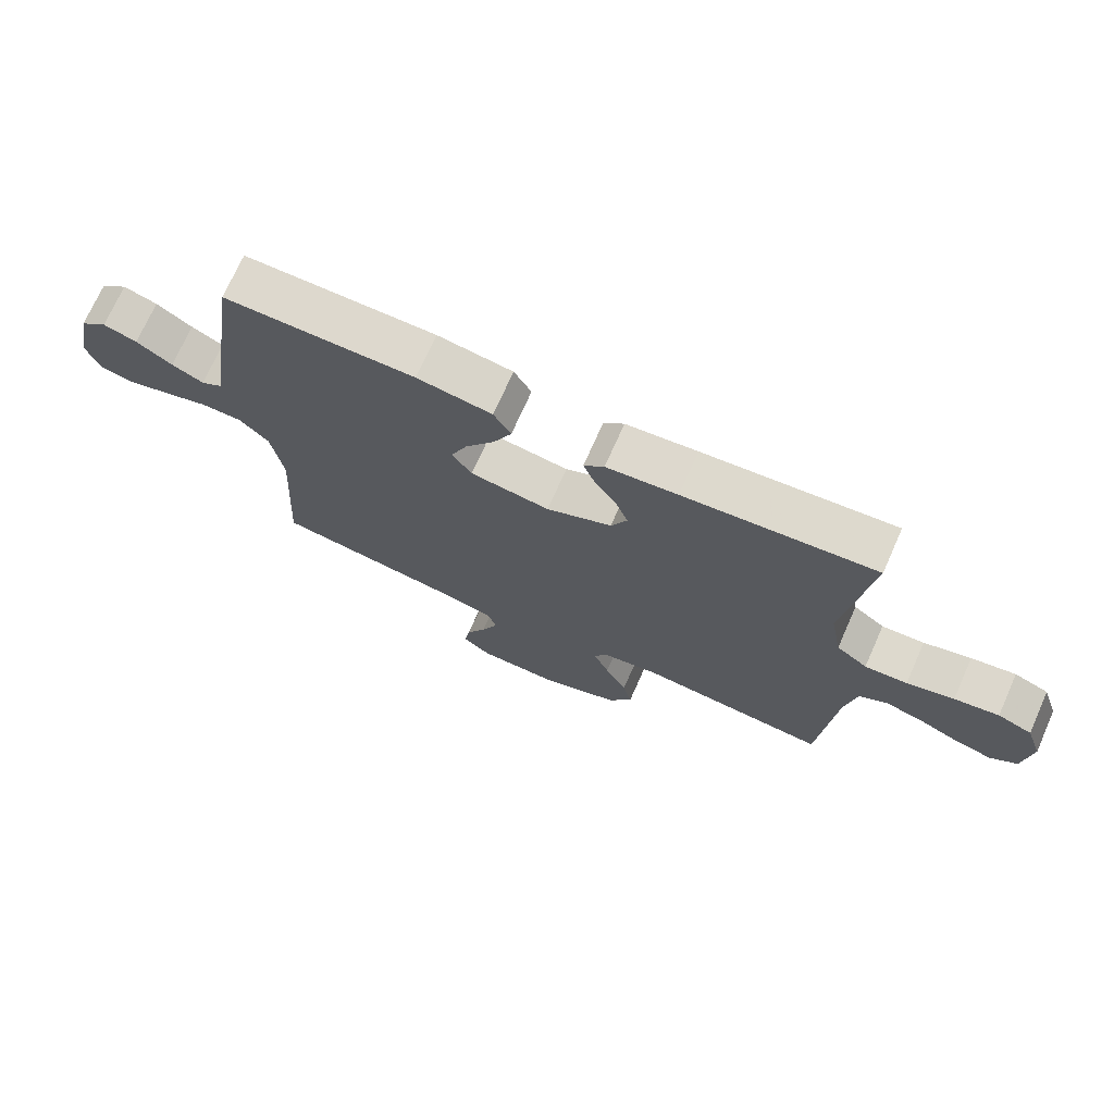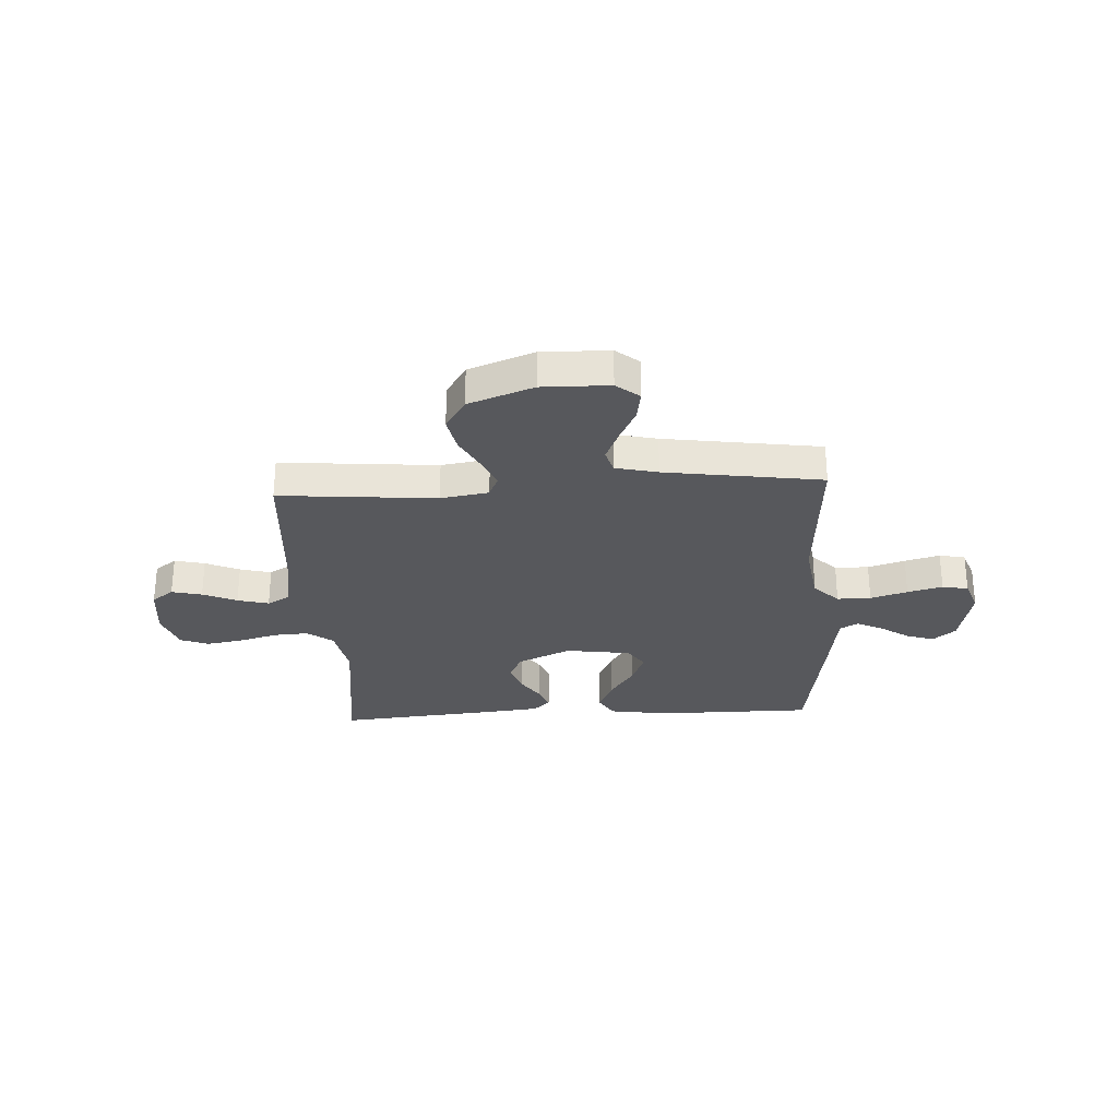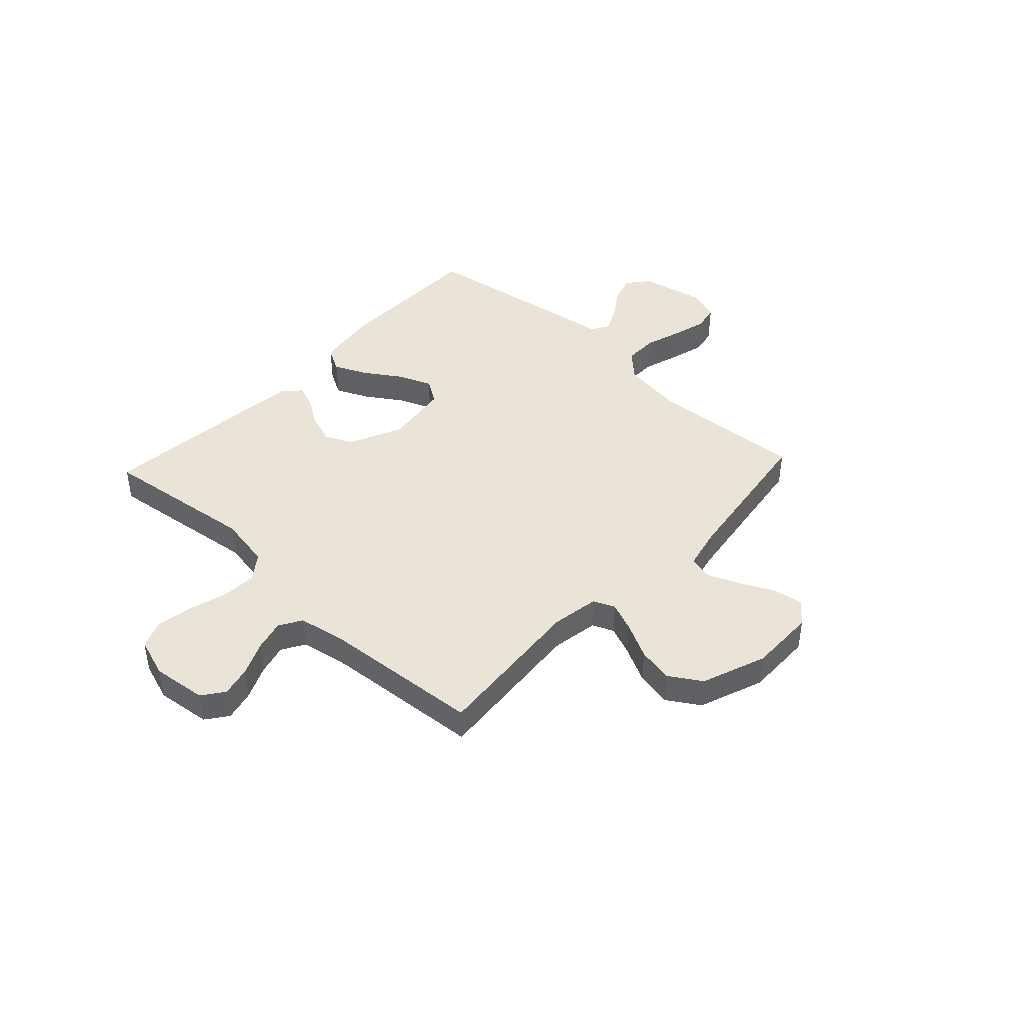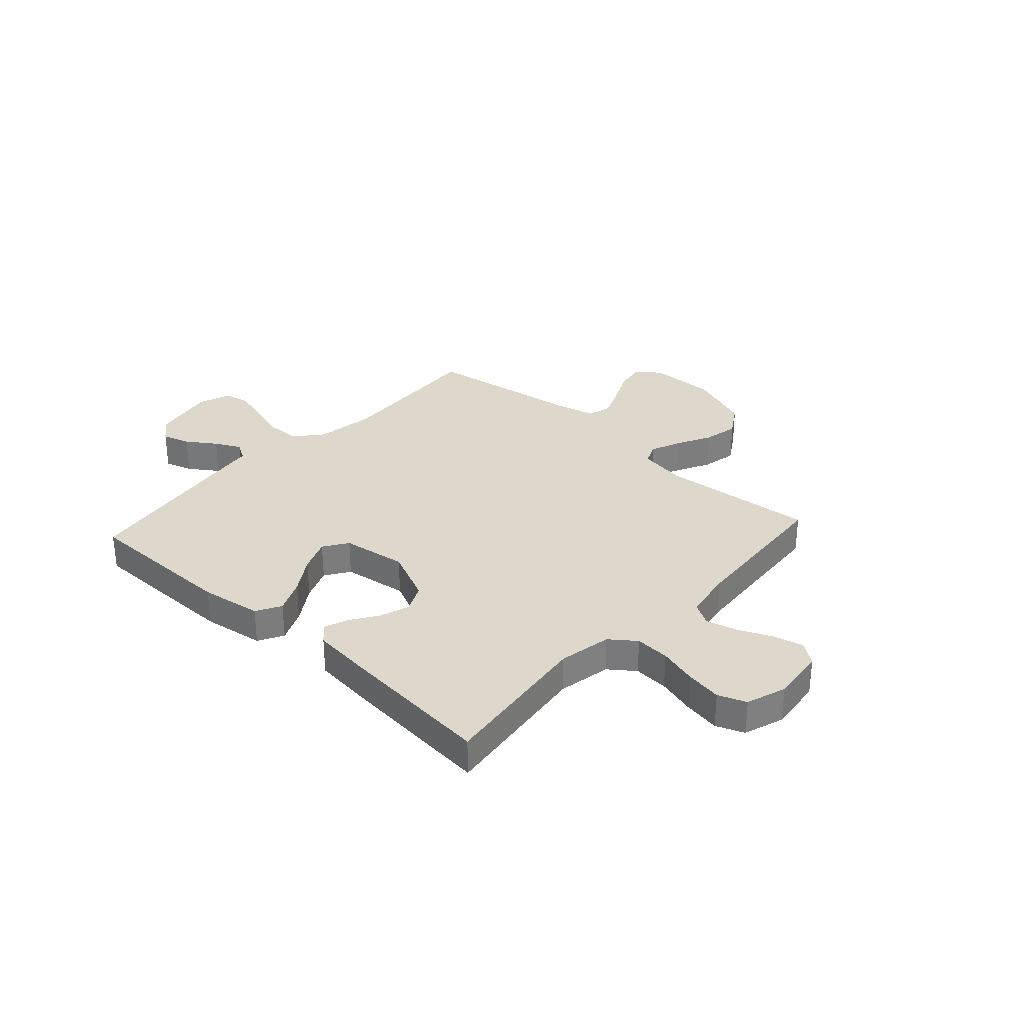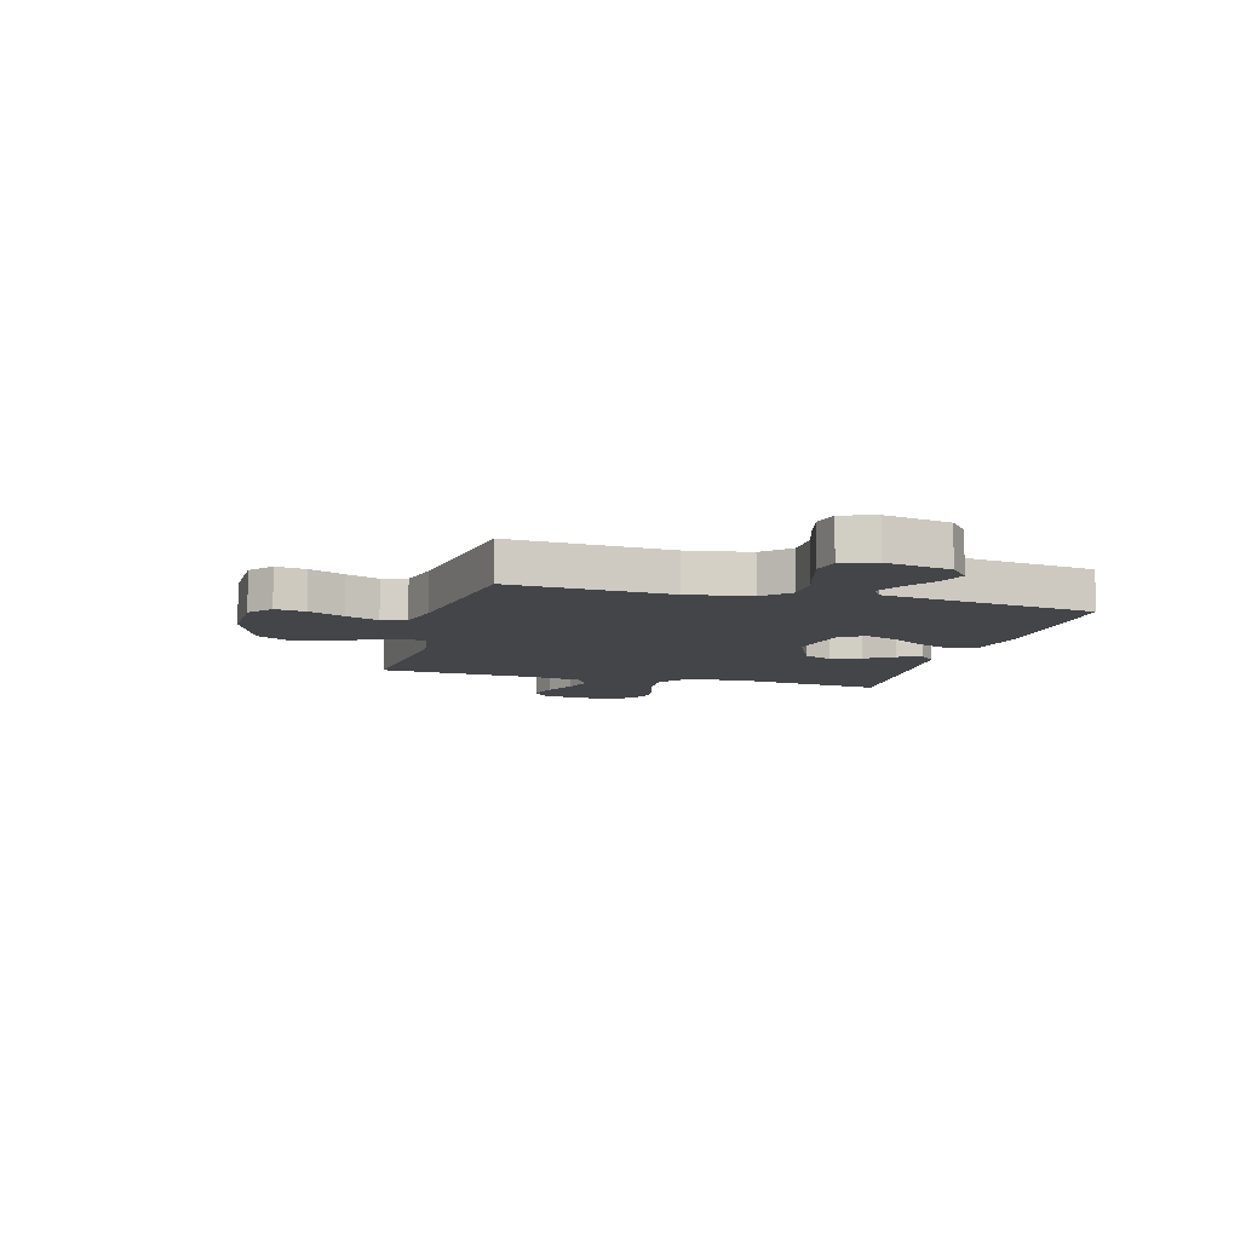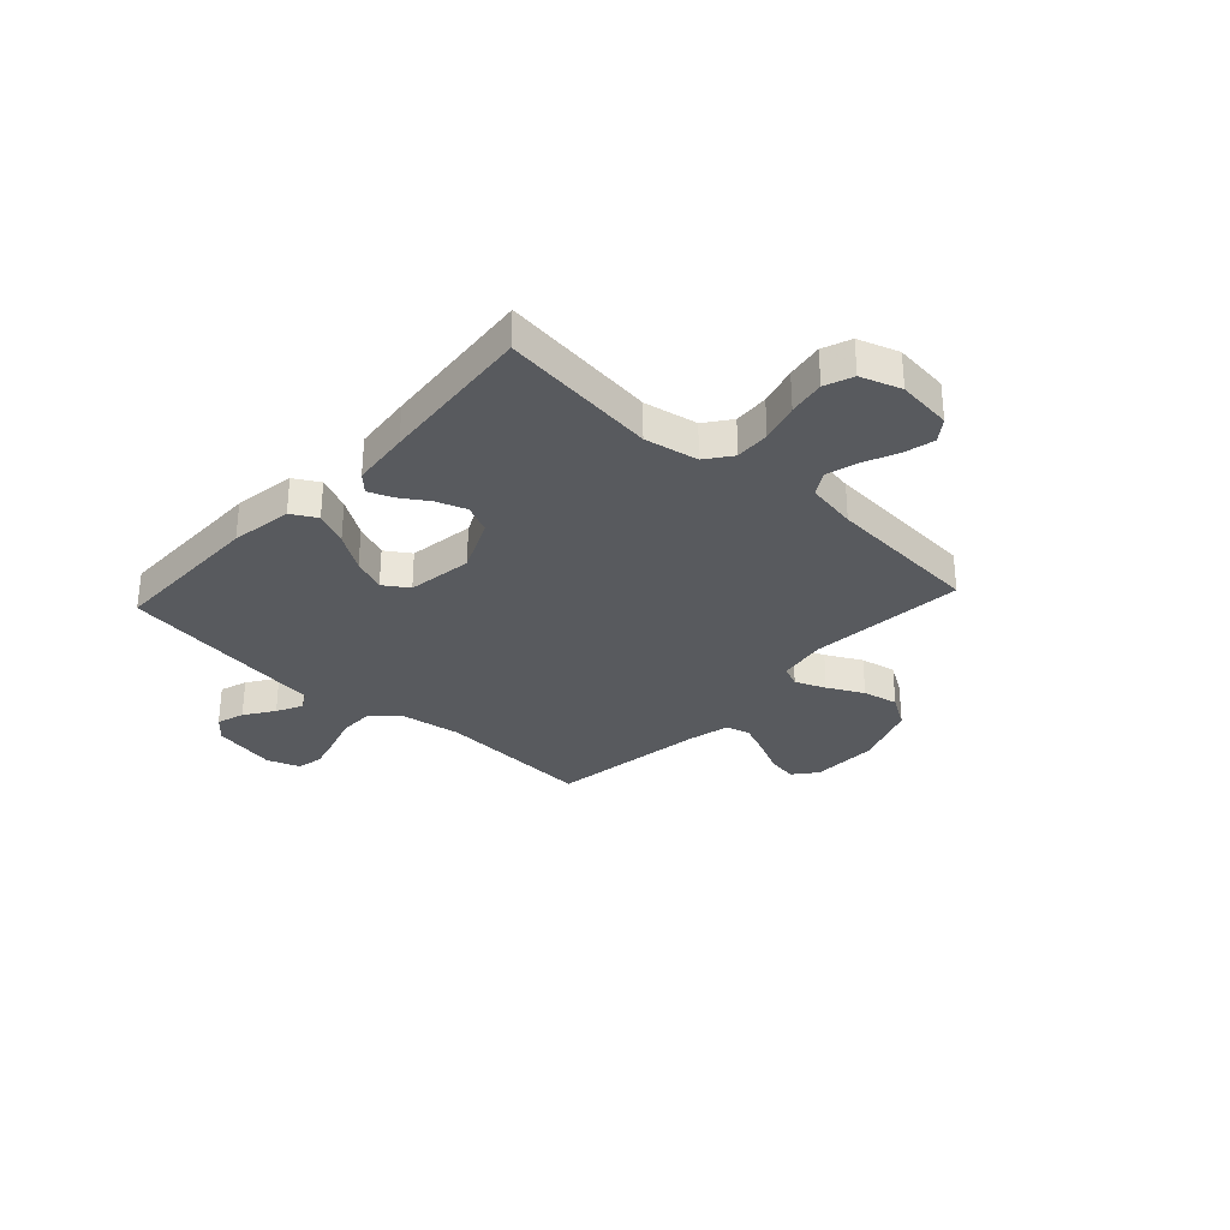
<metadata>
{"format":"obj","ext":"obj","renderer":"f3d","projection":"perspective","resolution":1024,"background":"white","views":[{"elev":72.3,"azim":24.0,"up":"+Z"},{"elev":-28.4,"azim":-176.8,"up":"+Y"},{"elev":43.0,"azim":133.0,"up":"+Y"},{"elev":31.4,"azim":42.3,"up":"+Y"},{"elev":-9.0,"azim":-105.3,"up":"+Y"},{"elev":-30.9,"azim":47.4,"up":"+Y"}]}
</metadata>
<code>
v -0.5 0.07 -0.5
v -0.481 0.07 -0.2
v -0.499 0.07 -0.081
v -0.546 0.07 -0.033
v -0.611 0.07 -0.033
v -0.682 0.07 -0.055
v -0.749 0.07 -0.073
v -0.799 0.07 -0.063
v -0.821 0.07 0
v -0.796 0.07 0.123
v -0.753 0.07 0.159
v -0.7 0.07 0.142
v -0.644 0.07 0.104
v -0.594 0.07 0.079
v -0.559 0.07 0.1
v -0.545 0.07 0.2
v -0.5 0.07 0.5
v -0.2 0.07 0.501
v -0.082 0.07 0.483
v -0.055 0.07 0.435
v -0.084 0.07 0.371
v -0.13 0.07 0.301
v -0.156 0.07 0.237
v -0.125 0.07 0.19
v 0 0.07 0.172
v 0.103 0.07 0.219
v 0.128 0.07 0.273
v 0.108 0.07 0.33
v 0.073 0.07 0.384
v 0.056 0.07 0.429
v 0.088 0.07 0.46
v 0.2 0.07 0.472
v 0.5 0.07 0.5
v 0.462 0.07 0.2
v 0.481 0.07 0.098
v 0.53 0.07 0.061
v 0.597 0.07 0.065
v 0.671 0.07 0.086
v 0.741 0.07 0.098
v 0.795 0.07 0.077
v 0.821 0.07 0
v 0.809 0.07 -0.105
v 0.767 0.07 -0.136
v 0.709 0.07 -0.122
v 0.644 0.07 -0.093
v 0.584 0.07 -0.077
v 0.54 0.07 -0.103
v 0.523 0.07 -0.2
v 0.5 0.07 -0.5
v 0.2 0.07 -0.474
v 0.108 0.07 -0.489
v 0.09 0.07 -0.53
v 0.114 0.07 -0.588
v 0.149 0.07 -0.656
v 0.163 0.07 -0.724
v 0.124 0.07 -0.786
v 0 0.07 -0.832
v -0.129 0.07 -0.83
v -0.173 0.07 -0.794
v -0.164 0.07 -0.737
v -0.132 0.07 -0.671
v -0.106 0.07 -0.609
v -0.119 0.07 -0.563
v -0.2 0.07 -0.544
v -0.5 0 -0.5
v -0.481 0 -0.2
v -0.499 0 -0.081
v -0.546 0 -0.033
v -0.611 0 -0.033
v -0.682 0 -0.055
v -0.749 0 -0.073
v -0.799 0 -0.063
v -0.821 0 0
v -0.796 0 0.123
v -0.753 0 0.159
v -0.7 0 0.142
v -0.644 0 0.104
v -0.594 0 0.079
v -0.559 0 0.1
v -0.545 0 0.2
v -0.5 0 0.5
v -0.2 0 0.501
v -0.082 0 0.483
v -0.055 0 0.435
v -0.084 0 0.371
v -0.13 0 0.301
v -0.156 0 0.237
v -0.125 0 0.19
v 0 0 0.172
v 0.103 0 0.219
v 0.128 0 0.273
v 0.108 0 0.33
v 0.073 0 0.384
v 0.056 0 0.429
v 0.088 0 0.46
v 0.2 0 0.472
v 0.5 0 0.5
v 0.462 0 0.2
v 0.481 0 0.098
v 0.53 0 0.061
v 0.597 0 0.065
v 0.671 0 0.086
v 0.741 0 0.098
v 0.795 0 0.077
v 0.821 0 0
v 0.809 0 -0.105
v 0.767 0 -0.136
v 0.709 0 -0.122
v 0.644 0 -0.093
v 0.584 0 -0.077
v 0.54 0 -0.103
v 0.523 0 -0.2
v 0.5 0 -0.5
v 0.2 0 -0.474
v 0.108 0 -0.489
v 0.09 0 -0.53
v 0.114 0 -0.588
v 0.149 0 -0.656
v 0.163 0 -0.724
v 0.124 0 -0.786
v 0 0 -0.832
v -0.129 0 -0.83
v -0.173 0 -0.794
v -0.164 0 -0.737
v -0.132 0 -0.671
v -0.106 0 -0.609
v -0.119 0 -0.563
v -0.2 0 -0.544
f 58 59 60 61
f 58 61 62
f 57 58 62
f 56 57 62 63
f 53 54 55 56
f 52 53 56 63
f 48 49 50
f 47 48 50 51
f 42 43 44 45
f 42 45 46
f 41 42 46
f 40 41 46
f 37 38 39 40
f 37 40 46 47
f 31 32 33 34
f 31 34 35
f 28 29 30 31
f 27 28 31 35
f 26 27 35 36
f 19 20 21 22
f 19 22 23
f 18 19 23
f 15 16 17 18
f 15 18 23
f 14 15 23 24
f 10 11 12 13
f 10 13 14
f 9 10 14
f 5 6 7 8
f 5 8 9 14
f 64 1 2
f 64 2 3
f 51 52 63 64
f 51 64 3
f 36 37 47 51
f 25 26 36 51
f 25 51 3 4
f 14 24 25
f 4 5 14 25
f 125 124 123 122
f 126 125 122
f 126 122 121
f 127 126 121 120
f 120 119 118 117
f 127 120 117 116
f 114 113 112
f 115 114 112 111
f 109 108 107 106
f 110 109 106
f 110 106 105
f 110 105 104
f 104 103 102 101
f 111 110 104 101
f 98 97 96 95
f 99 98 95
f 95 94 93 92
f 99 95 92 91
f 100 99 91 90
f 86 85 84 83
f 87 86 83
f 87 83 82
f 82 81 80 79
f 87 82 79
f 88 87 79 78
f 77 76 75 74
f 78 77 74
f 78 74 73
f 72 71 70 69
f 78 73 72 69
f 66 65 128
f 67 66 128
f 128 127 116 115
f 67 128 115
f 115 111 101 100
f 115 100 90 89
f 68 67 115 89
f 89 88 78
f 89 78 69 68
f 1 65 66 2
f 2 66 67 3
f 3 67 68 4
f 4 68 69 5
f 5 69 70 6
f 6 70 71 7
f 7 71 72 8
f 8 72 73 9
f 9 73 74 10
f 10 74 75 11
f 11 75 76 12
f 12 76 77 13
f 13 77 78 14
f 14 78 79 15
f 15 79 80 16
f 16 80 81 17
f 17 81 82 18
f 18 82 83 19
f 19 83 84 20
f 20 84 85 21
f 21 85 86 22
f 22 86 87 23
f 23 87 88 24
f 24 88 89 25
f 25 89 90 26
f 26 90 91 27
f 27 91 92 28
f 28 92 93 29
f 29 93 94 30
f 30 94 95 31
f 31 95 96 32
f 32 96 97 33
f 33 97 98 34
f 34 98 99 35
f 35 99 100 36
f 36 100 101 37
f 37 101 102 38
f 38 102 103 39
f 39 103 104 40
f 40 104 105 41
f 41 105 106 42
f 42 106 107 43
f 43 107 108 44
f 44 108 109 45
f 45 109 110 46
f 46 110 111 47
f 47 111 112 48
f 48 112 113 49
f 49 113 114 50
f 50 114 115 51
f 51 115 116 52
f 52 116 117 53
f 53 117 118 54
f 54 118 119 55
f 55 119 120 56
f 56 120 121 57
f 57 121 122 58
f 58 122 123 59
f 59 123 124 60
f 60 124 125 61
f 61 125 126 62
f 62 126 127 63
f 63 127 128 64
f 64 128 65 1

</code>
